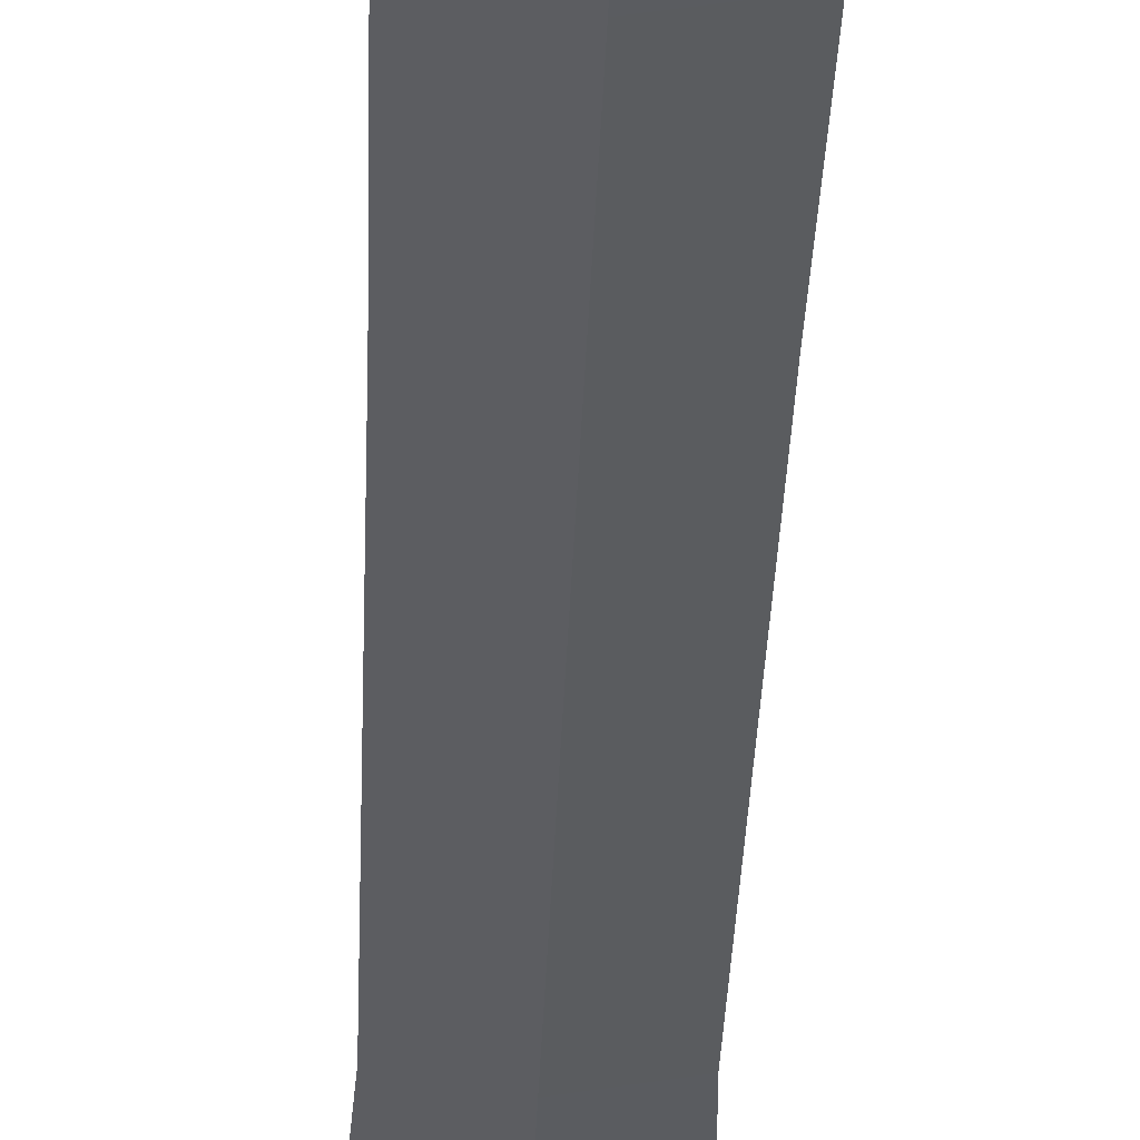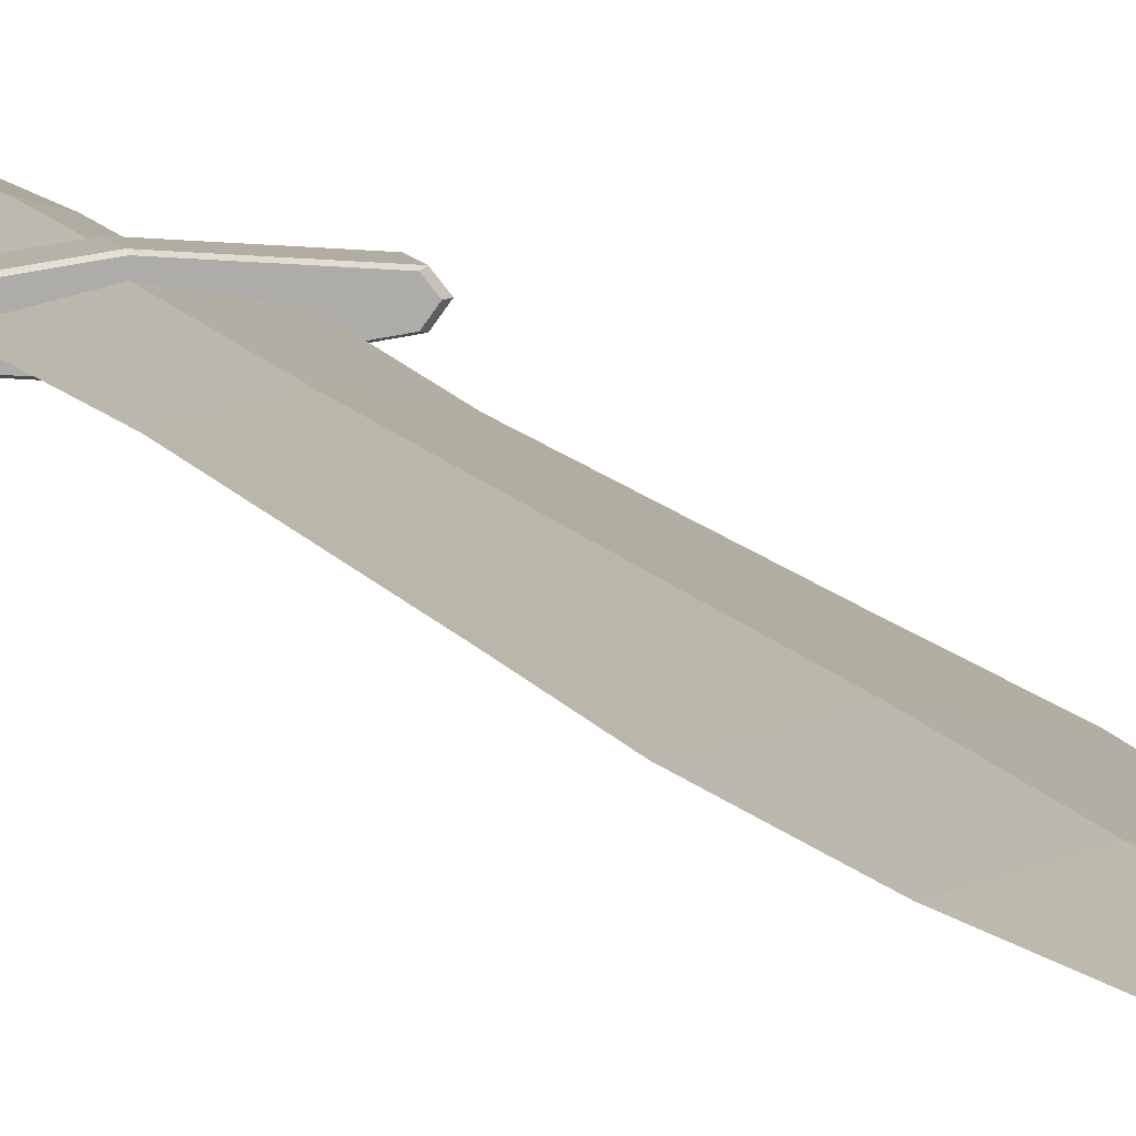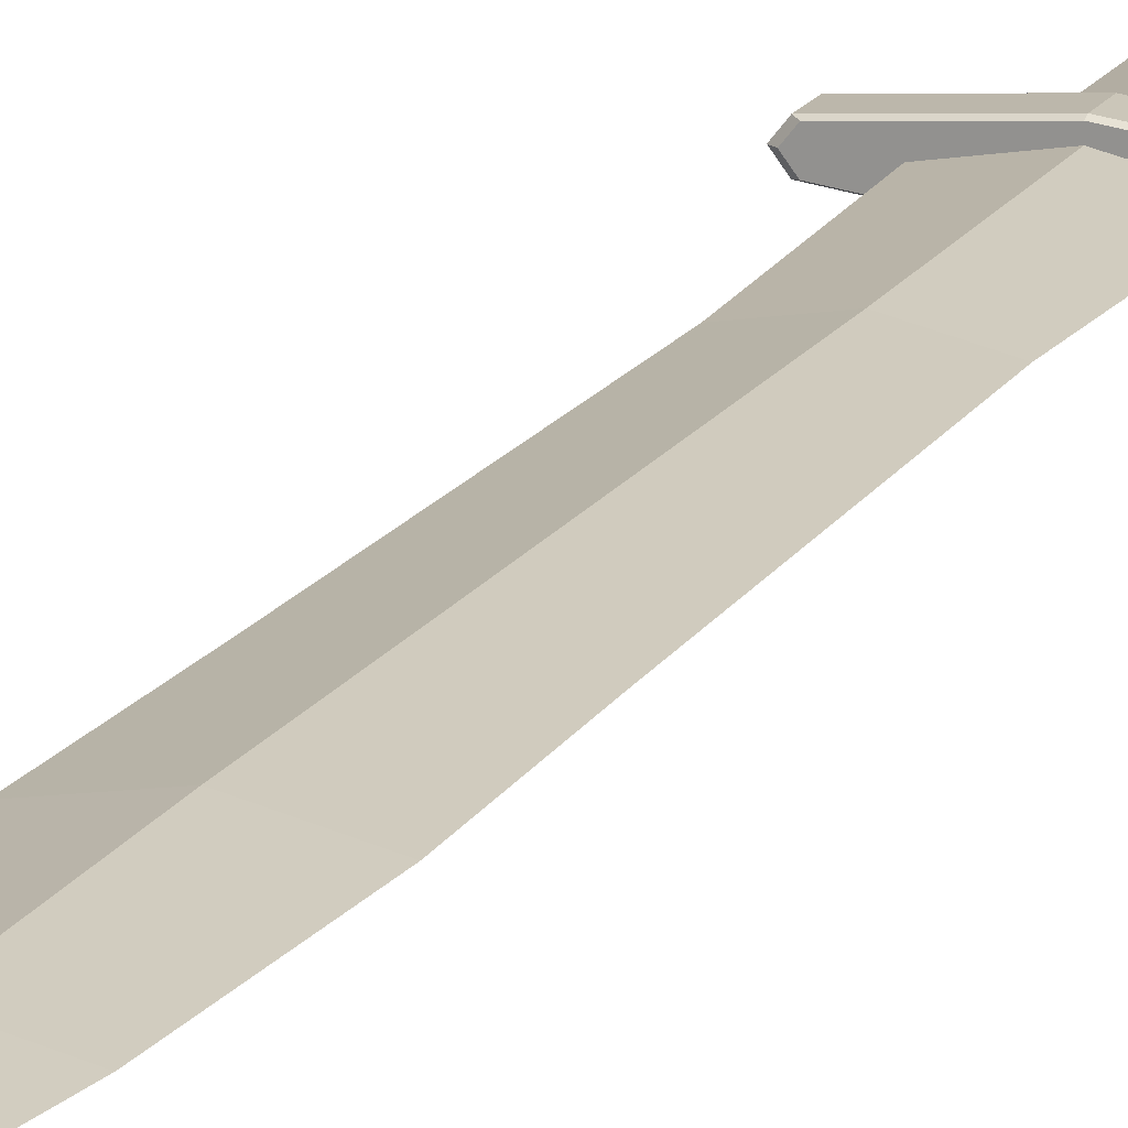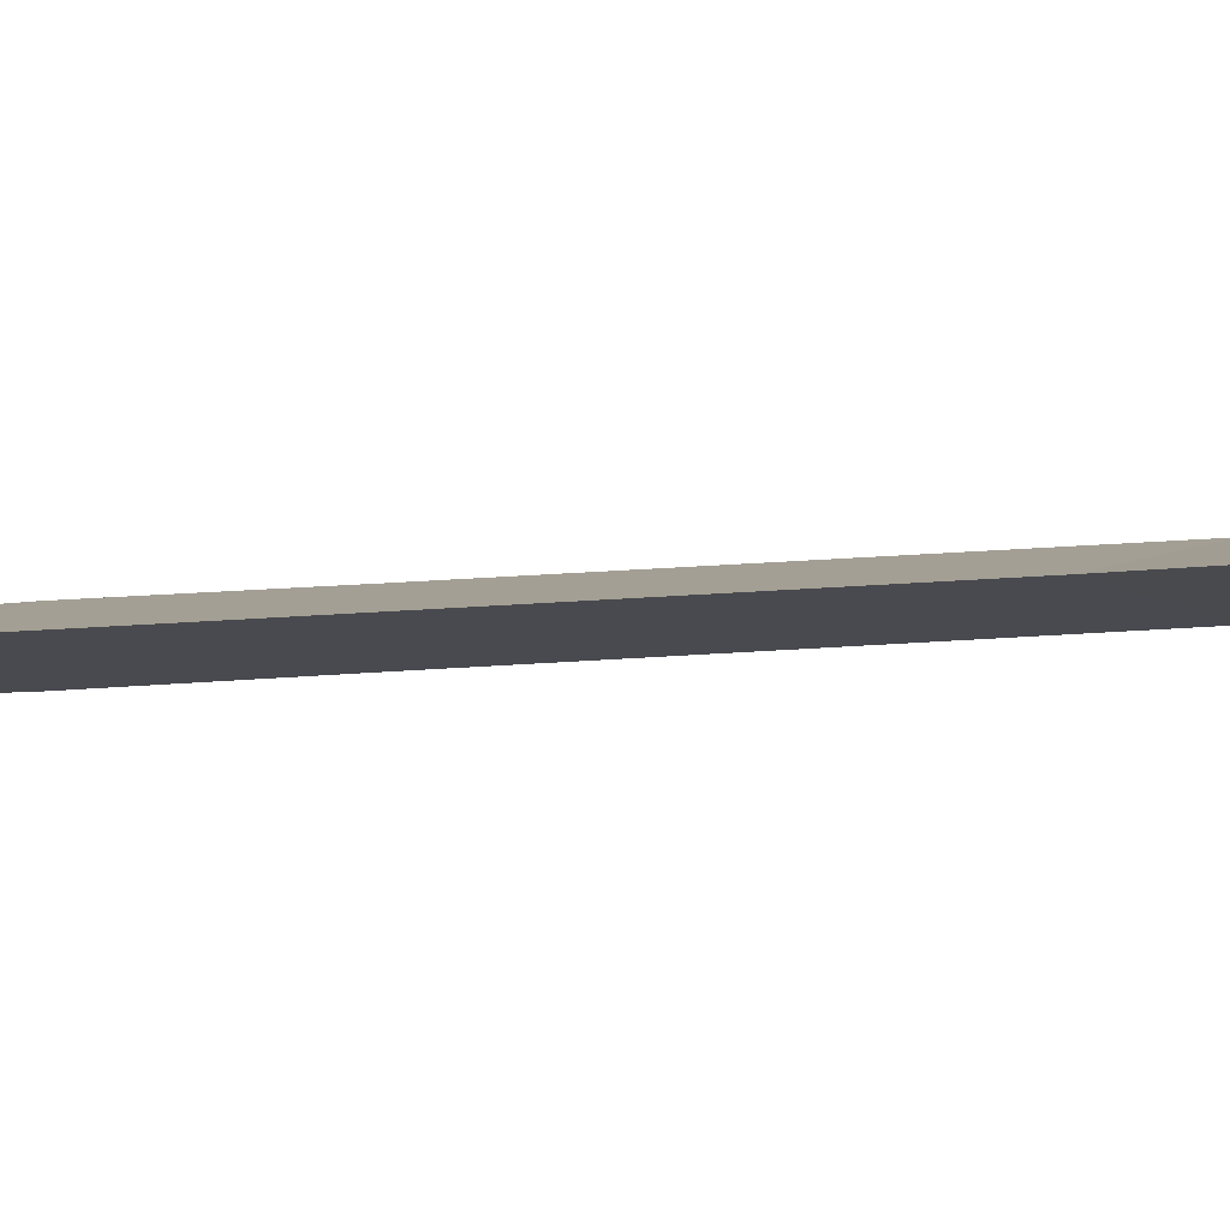
<metadata>
{"format":"obj","ext":"obj","renderer":"f3d","projection":"perspective","resolution":1024,"background":"white","views":[{"elev":-38.8,"azim":-2.3,"up":"+Y"},{"elev":11.3,"azim":-19.0,"up":"+Y"},{"elev":17.9,"azim":22.7,"up":"+Y"},{"elev":-2.6,"azim":140.1,"up":"+Y"}]}
</metadata>
<code>
g default
v -4.66 -2.123 0.2539
v -4.66 -2.123 -20.06
v -3.728 -1.819 -42.91
v -6.337 -4.33 -56.88
v -19.42 -2.106 5.967
v -18.62 -1.887 6.602
v -19.08 -1.504 0.2539
v -19.42 -2.106 0.8887
v 0 -2.34 6.602
v 0 -2.059 43.42
v 0 -2.265 106.9
v 0 -2.401 136.1
v 0 -2.113 169.1
v 0 -1.204 204.7
v 0 -0.6623 223.7
v 0 -3.538 0.2539
v 4.66 -2.123 0.2539
v 0 -3.538 -20.06
v 4.66 -2.123 -20.06
v 0 -3.032 -42.91
v 3.728 -1.819 -42.91
v 0 -7.217 -56.88
v 6.337 -4.33 -56.88
v 0 -3.906 6.602
v 0 -4.212 5.967
v 19.42 -2.106 5.967
v 18.62 -1.887 6.602
v 0 -4.212 0.8887
v 0 -3.573 0.2539
v 19.08 -1.504 0.2539
v 19.42 -2.106 0.8887
v -11.7 0 6.602
v -10.3 0 43.42
v -11.32 0 106.9
v -12 0 136.1
v -10.56 0 169.1
v -6.021 0 204.7
v -3.312 0 223.7
v -6.318 0 0.2539
v -4.66 2.123 0.2539
v -6.318 -0 -20.06
v -4.66 2.123 -20.06
v -5.054 -0 -42.91
v -3.728 1.819 -42.91
v -8.592 -0 -56.88
v -6.337 4.33 -56.88
v -20.09 0 6.602
v -21.06 0 5.967
v -19.42 2.106 5.967
v -18.62 1.887 6.602
v -21.06 0 0.8887
v -20.25 0 0.2539
v -19.08 1.504 0.2539
v -19.42 2.106 0.8887
v 0 2.34 6.602
v 11.7 0 6.602
v 0 2.059 43.42
v 10.3 0 43.42
v 0 2.265 106.9
v 11.32 0 106.9
v 0 2.401 136.1
v 12 0 136.1
v 0 2.113 169.1
v 10.56 0 169.1
v 0 1.204 204.7
v 6.021 0 204.7
v 0 0.6623 223.7
v 3.312 0 223.7
v 0 0 237
v 6.318 0 0.2539
v 0 3.538 0.2539
v 4.66 2.123 0.2539
v 6.318 -0 -20.06
v 0 3.538 -20.06
v 4.66 2.123 -20.06
v 5.054 -0 -42.91
v 0 3.032 -42.91
v 3.728 1.819 -42.91
v 8.592 -0 -56.88
v 0 7.217 -56.88
v 6.337 4.33 -56.88
v 0 -0 -59.42
v 20.09 0 6.602
v 21.06 0 5.967
v 0 3.906 6.602
v 0 4.212 5.967
v 19.42 2.106 5.967
v 18.62 1.887 6.602
v 21.06 0 0.8887
v 20.25 0 0.2539
v 0 4.212 0.8887
v 0 3.573 0.2539
v 19.08 1.504 0.2539
v 19.42 2.106 0.8887
g Mesh
f 9 10 33 32
f 10 11 34 33
f 11 12 35 34
f 12 13 36 35
f 13 14 37 36
f 14 15 38 37
f 15 69 38
f 7 52 39 1
f 32 6 24 9
f 29 7 1 16
f 25 5 8 28
f 16 1 2 18
f 1 39 41 2
f 2 41 43 3
f 18 2 3 20
f 20 3 4 22
f 3 43 45 4
f 4 82 22
f 45 82 4
f 5 48 51 8
f 6 32 47
f 6 47 48 5
f 24 6 5 25
f 8 51 52 7
f 28 8 7 29
f 9 56 58 10
f 10 58 60 11
f 11 60 62 12
f 12 62 64 13
f 13 64 66 14
f 14 66 68 15
f 15 68 69
f 30 17 70 90
f 56 9 24 27
f 29 16 17 30
f 25 28 31 26
f 16 18 19 17
f 17 19 73 70
f 19 21 76 73
f 18 20 21 19
f 20 22 23 21
f 21 23 79 76
f 23 22 82
f 79 23 82
f 26 31 89 84
f 27 83 56
f 27 26 84 83
f 24 25 26 27
f 31 30 90 89
f 28 29 30 31
f 55 32 33 57
f 57 33 34 59
f 59 34 35 61
f 61 35 36 63
f 63 36 37 65
f 65 37 38 67
f 67 38 69
f 53 40 39 52
f 32 55 85 50
f 92 71 40 53
f 86 91 54 49
f 71 74 42 40
f 40 42 41 39
f 42 44 43 41
f 74 77 44 42
f 77 80 46 44
f 44 46 45 43
f 46 80 82
f 45 46 82
f 49 54 51 48
f 50 47 32
f 50 49 48 47
f 85 86 49 50
f 54 53 52 51
f 91 92 53 54
f 55 57 58 56
f 57 59 60 58
f 59 61 62 60
f 61 63 64 62
f 63 65 66 64
f 65 67 68 66
f 67 69 68
f 93 90 70 72
f 56 88 85 55
f 92 93 72 71
f 86 87 94 91
f 71 72 75 74
f 72 70 73 75
f 75 73 76 78
f 74 75 78 77
f 77 78 81 80
f 78 76 79 81
f 81 82 80
f 79 82 81
f 87 84 89 94
f 88 56 83
f 88 83 84 87
f 85 88 87 86
f 94 89 90 93
f 91 94 93 92

</code>
